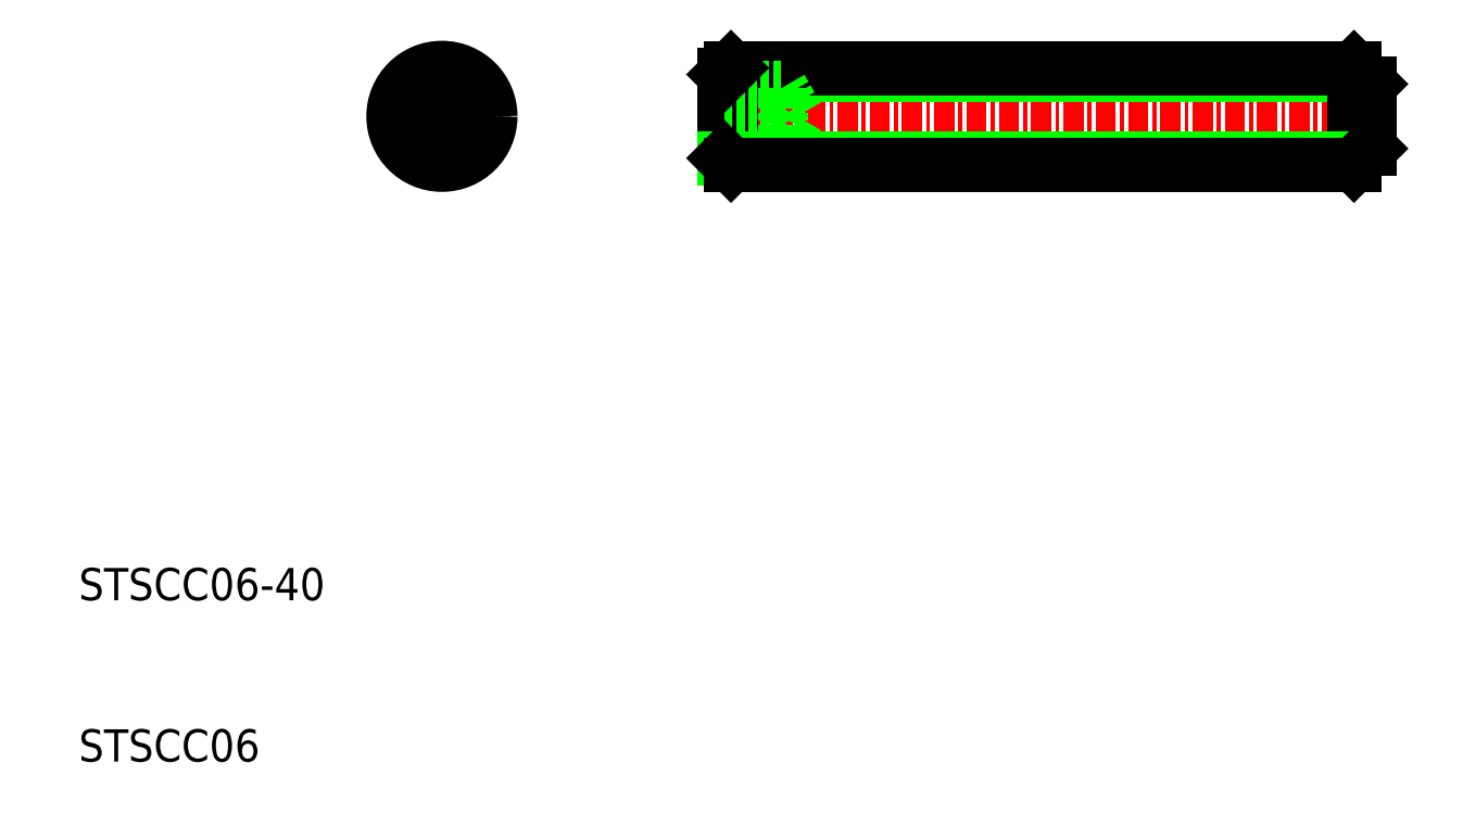
<metadata>
{"format":"dxf","ext":"dxf","renderer":"ezdxf+matplotlib","layout":"modelspace","background":"white","min_lineweight":24,"dpi":150}
</metadata>
<code>
0
SECTION
2
ENTITIES
0
TEXT
8
0
10
10
20
10
30
0
40
2
1
STSCC06
0
TEXT
8
0
10
10
20
20
30
0
40
2
1
STSCC06-40
0
LINE
8
CENTER
10
49
20
50
30
0
11
91
21
50
31
0
0
LINE
8
0
10
50
20
52.59
30
0
11
89
21
52.59
31
0
0
LINE
8
0
10
50.41
20
53
30
0
11
89
21
53
31
0
0
LINE
8
CENTER
10
32.5
20
54
30
0
11
32.5
21
46
31
0
0
LINE
8
CENTER
10
28.5
20
50
30
0
11
36.5
21
50
31
0
0
LINE
8
0
10
50
20
52.59
30
0
11
50
21
47.41
31
0
0
LINE
8
0
10
53.5
20
51.73
30
0
11
53.5
21
48.27
31
0
0
LINE
8
0
10
90
20
52
30
0
11
90
21
48
31
0
0
LINE
8
0
10
90
20
52
30
0
11
89
21
53
31
0
0
LINE
8
0
10
89
20
53
30
0
11
89
21
47
31
0
0
LINE
8
0
10
50.41
20
53
30
0
11
50.41
21
47
31
0
0
CIRCLE
8
0
10
32.5
20
50
30
0
40
3
0
CIRCLE
8
0
10
32.5
20
50
30
0
40
2.594
0
POLYLINE
8
0
66
     1
10
0
20
0
30
0
70
     1
0
VERTEX
8
0
10
34
20
50.87
30
0
0
VERTEX
8
0
10
32.5
20
51.73
30
0
0
VERTEX
8
0
10
31
20
50.87
30
0
0
VERTEX
8
0
10
31
20
49.13
30
0
0
VERTEX
8
0
10
32.5
20
48.27
30
0
0
VERTEX
8
0
10
34
20
49.13
30
0
0
SEQEND
8
0
0
LINE
8
0
10
50
20
51.73
30
0
11
53.5
21
51.73
31
0
0
LINE
8
0
10
50
20
50.87
30
0
11
53.5
21
50.87
31
0
0
LINE
8
0
10
50
20
49.13
30
0
11
53.5
21
49.13
31
0
0
LINE
8
0
10
50
20
48.27
30
0
11
53.5
21
48.27
31
0
0
LINE
8
0
10
53.5
20
51.73
30
0
11
54.5
21
50
31
0
0
LINE
8
0
10
53.5
20
48.27
30
0
11
54.5
21
50
31
0
0
LINE
8
0
10
50.41
20
53
30
0
11
50
21
52.59
31
0
0
LINE
8
0
10
50
20
47.41
30
0
11
89
21
47.41
31
0
0
LINE
8
0
10
50.41
20
47
30
0
11
89
21
47
31
0
0
LINE
8
0
10
50.41
20
47
30
0
11
50
21
47.41
31
0
0
LINE
8
0
10
90
20
48
30
0
11
89
21
47
31
0
0
ENDSEC
0
EOF

</code>
